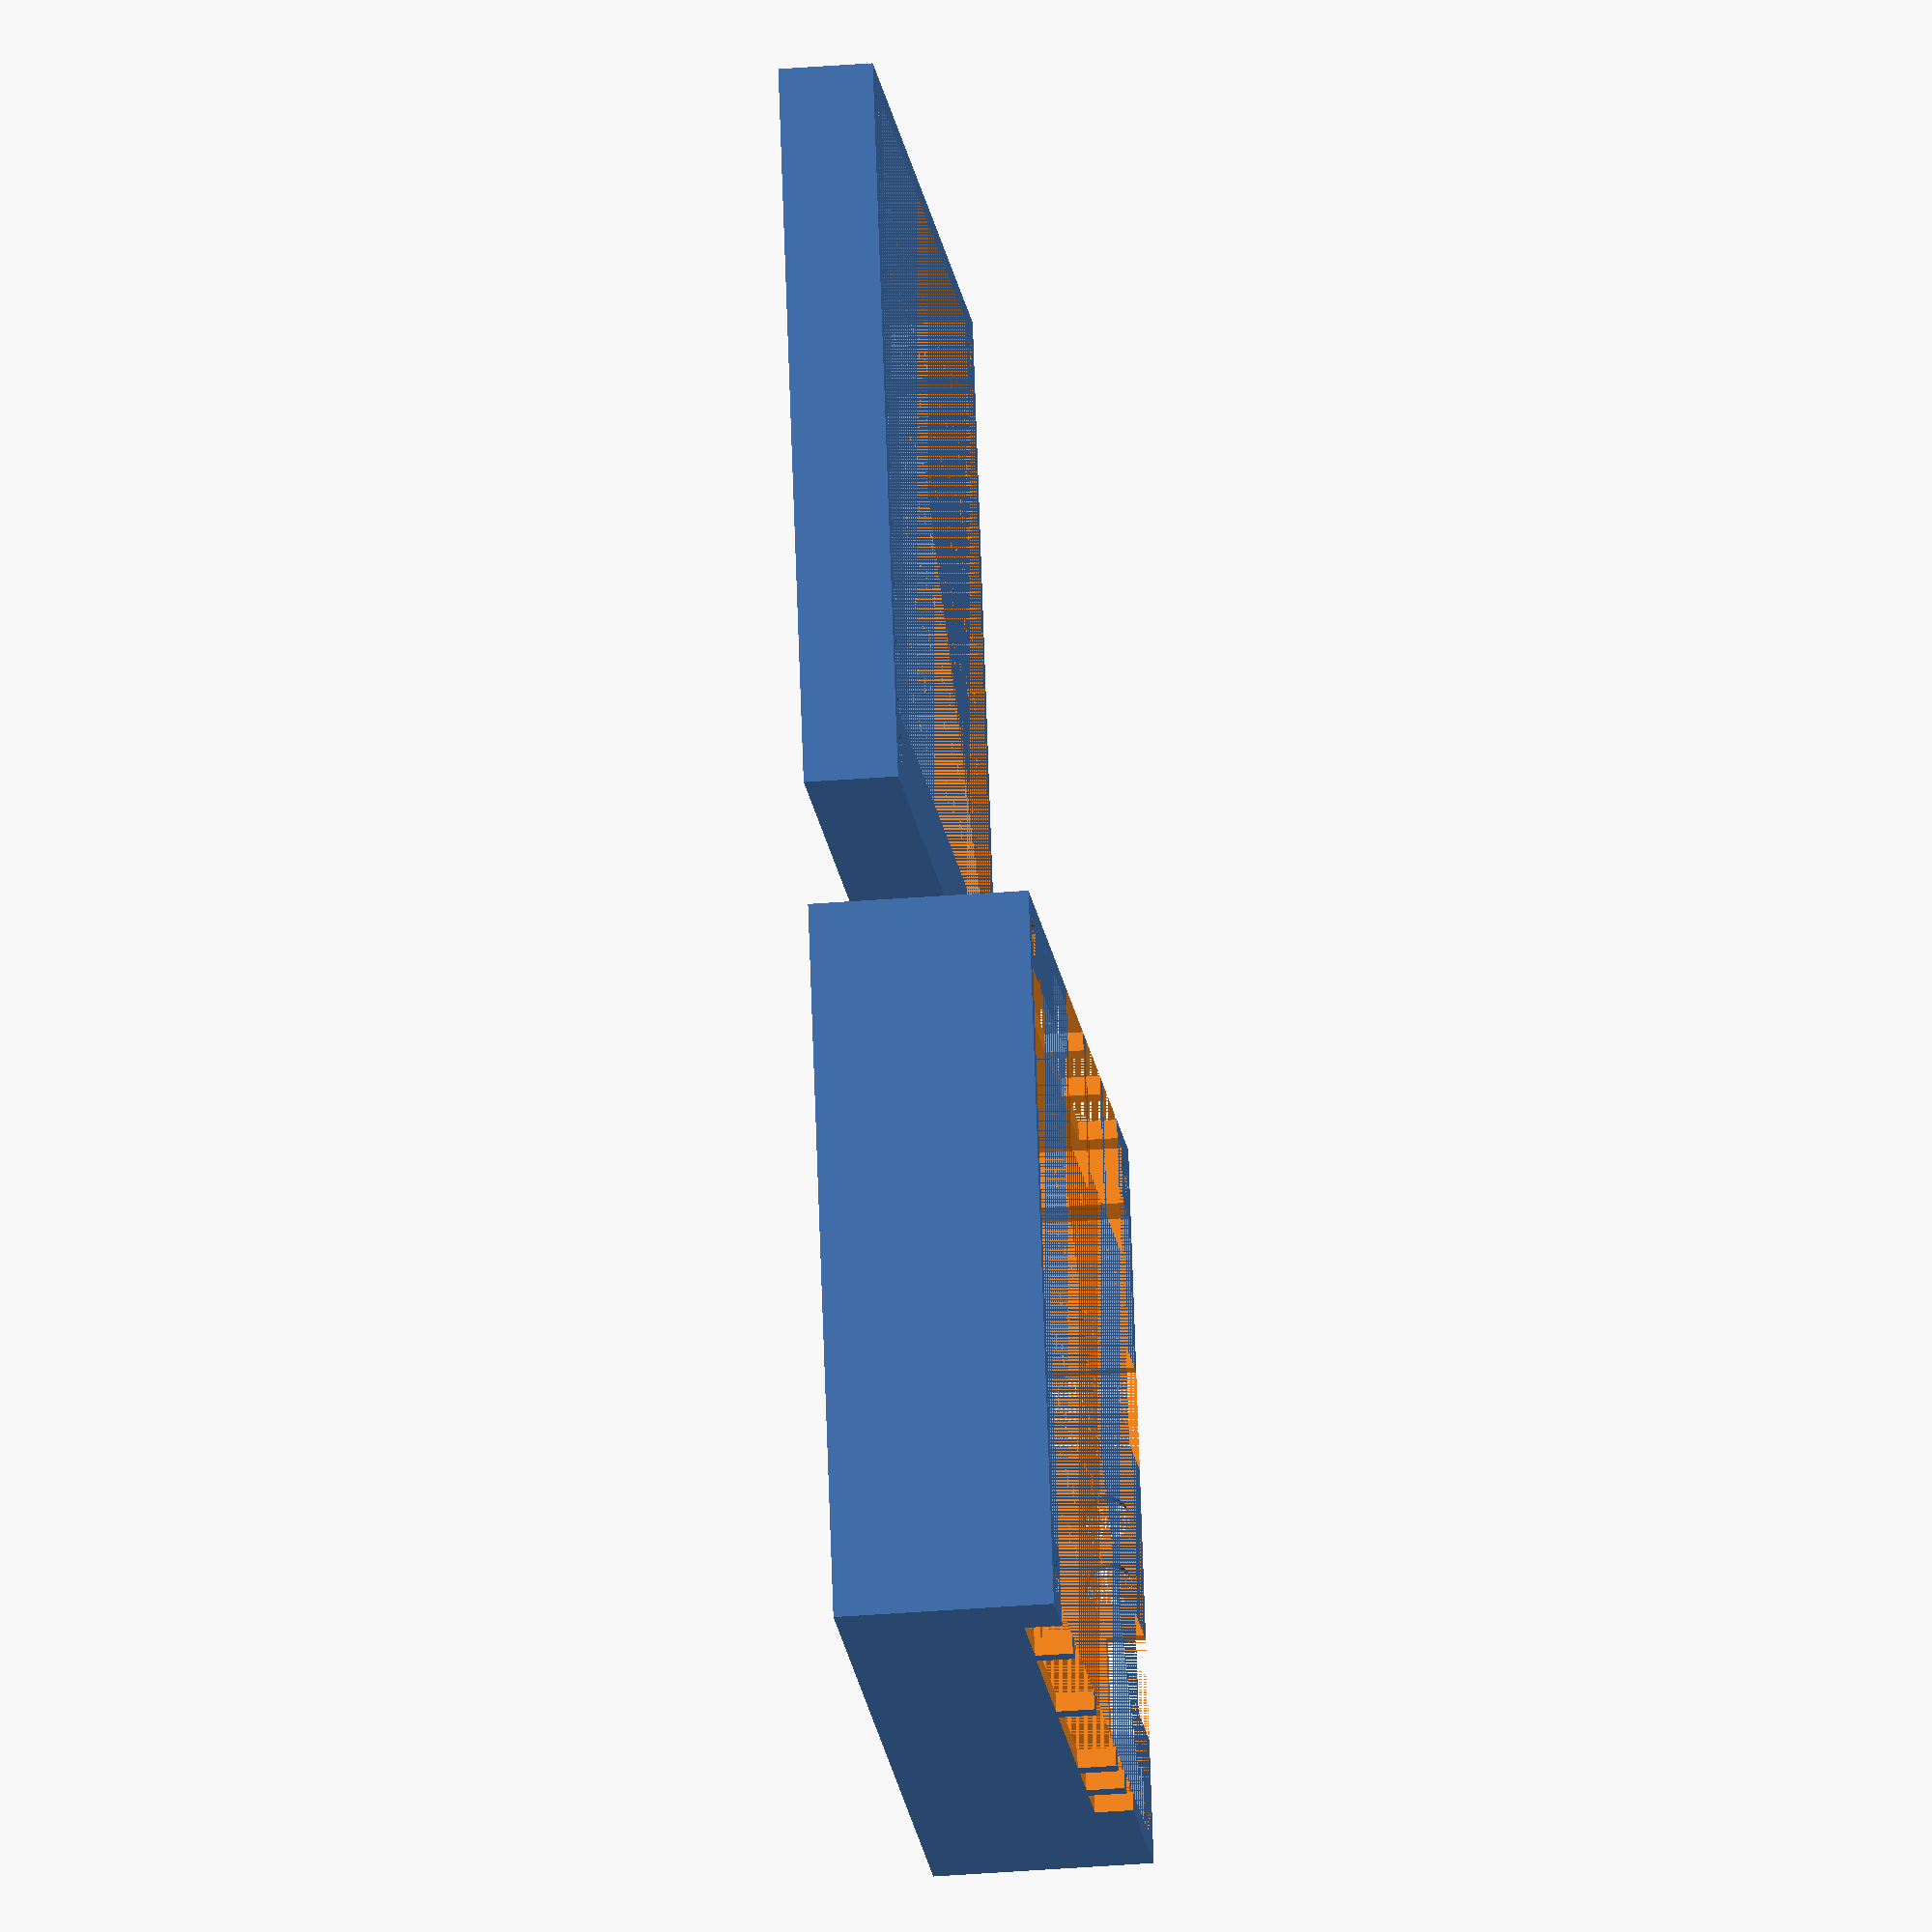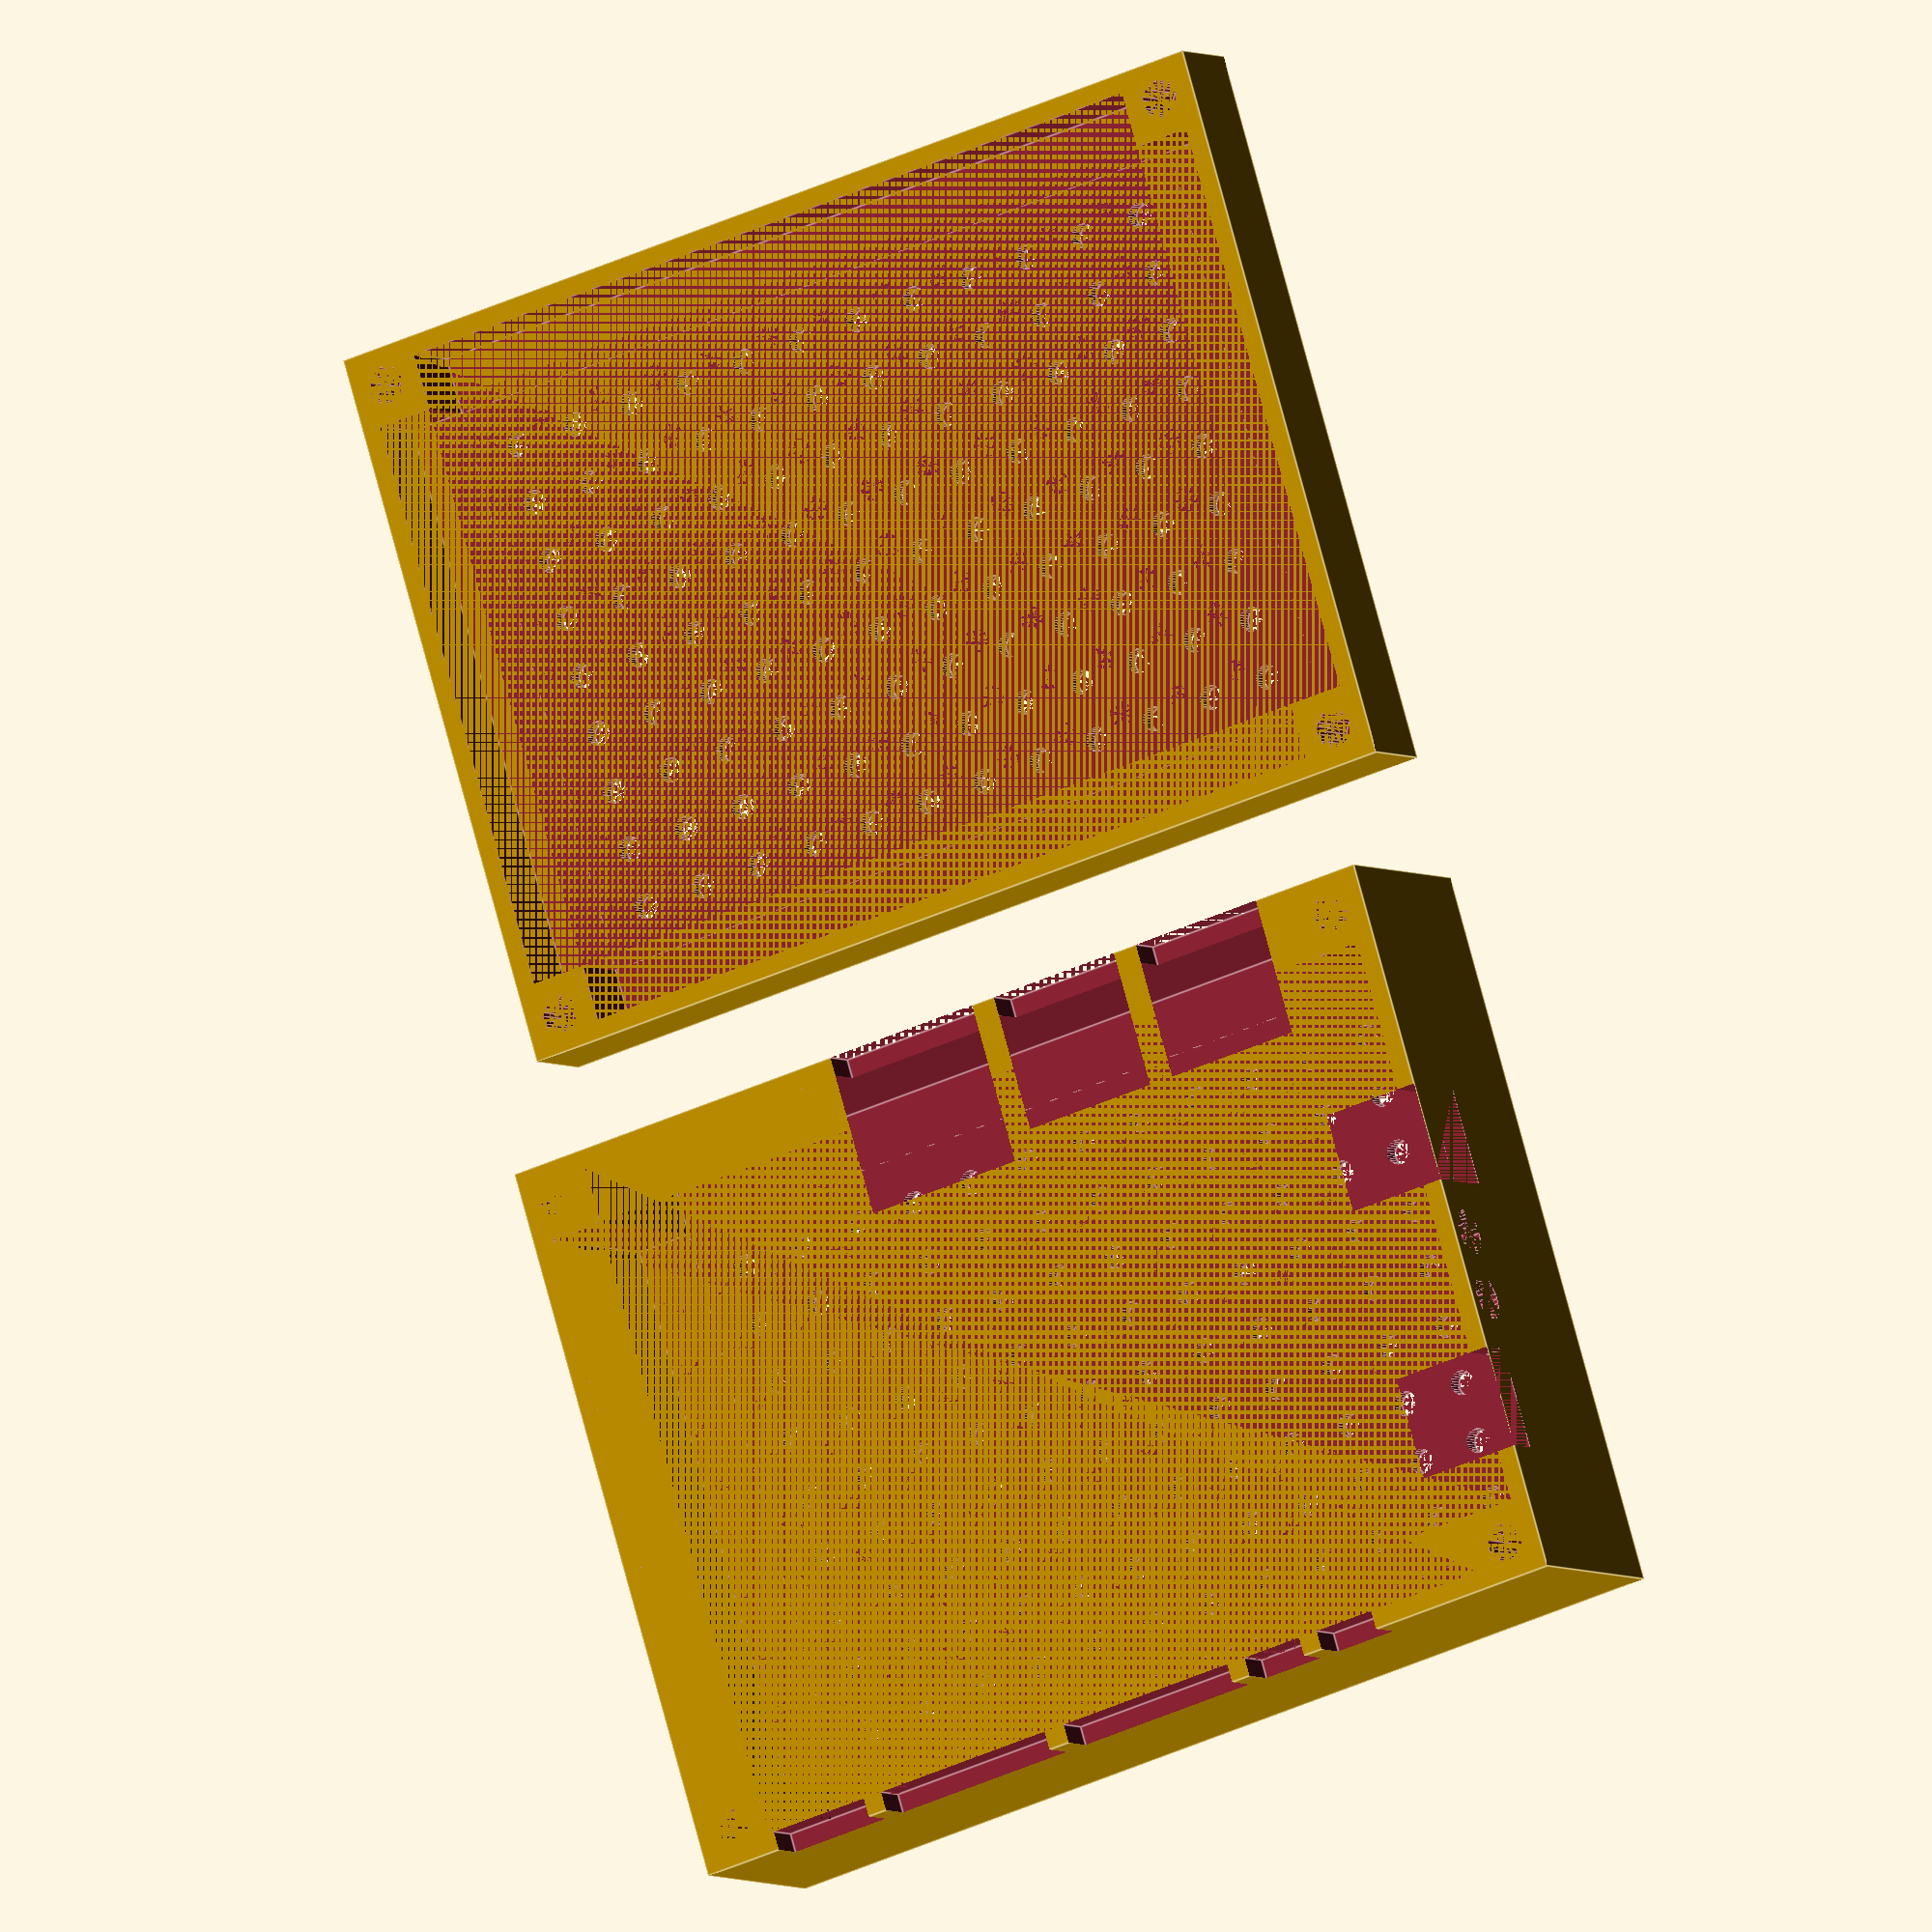
<openscad>
//PCB parameter
Shell_Thickness=1.5;
PCB_Length=77;
PCB_Width=58.5;
PCB_Thickness=0;
Core_PCB_Thickness=3;
Battery_Thickness=10;

Corner_Length=6;
Spiral_Hole_Radius=1.5;
Spiral_Hole_cap_Radius=2.5;
Spiral_Hole_cap_Height=2.0;

Cooling_layer_Thickness=3.0;

Cube_Length=PCB_Length;
Cube_Width=PCB_Width;
Cube_Height_bottom=Shell_Thickness+
            PCB_Thickness+
            Core_PCB_Thickness+
            Cooling_layer_Thickness;
Cube_Height_cover=Battery_Thickness+
            Shell_Thickness+
            PCB_Thickness+
            Core_PCB_Thickness+
            Cooling_layer_Thickness;

//Thermal Via parameter
drill_start_x=10;
drill_start_y=10;
drill_num_x=11;
drill_num_y=8;
drill_Radius=1;
drill_gap_x=(Cube_Length-2*drill_start_x)/drill_num_x;
drill_gap_y=(Cube_Width-2*drill_start_y)/drill_num_y;

//margin
margin_offset=0.5;
//resolution ratio
resolution=30;

module AllCubeBody(Cube_Length,Cube_Width,Cube_Height,Corner_Length){
    difference(){
    //all cube
    cube([Cube_Length,Cube_Width,Cube_Height]);
    Spiral_Hole(Cube_Height);
    ThermalVia(Cube_Height);
    DifCube(Cube_Length,Cube_Width,Cube_Height,Corner_Length,Shell_Thickness);
    }
}

module DifCube(Cube_Length,Cube_Width,Cube_Height,Corner_Length,Shell_Thickness){
    translate([Corner_Length,Shell_Thickness,Shell_Thickness])
    cube([Cube_Length-2*Corner_Length,Cube_Width-2*Shell_Thickness,Cube_Height-Shell_Thickness]);

    translate([Shell_Thickness,Corner_Length,Shell_Thickness])
    cube([Cube_Length-2*Shell_Thickness,Cube_Width-2*Corner_Length,Cube_Height-Shell_Thickness]);
}
module ThermalVia(Cube_Height){
    //drill Thermal Via
    for(z=[0:drill_num_x]){
    drill(drill_start_x,drill_start_x,drill_gap_x,drill_gap_y,z,drill_num_y,Cube_Height);
    }
}
module drill(move_x,move_y,gap_x,gap_y,number,num_y,Cube_Height)
{
    for(z=[0:num_y]){
    translate([move_x+number*gap_x,move_y+z*gap_y,0])
    cylinder(h=Cube_Height,r=drill_Radius,$fn=resolution);
    }
}
module drill_Spiral_Hole(pos_x,pos_y,Cube_Height){
            //resolution
            $fn=resolution;
            translate([pos_x,pos_y,Spiral_Hole_cap_Height])
            cylinder(h=Cube_Height-Spiral_Hole_cap_Height,r=Spiral_Hole_Radius);
}
module Spiral_Hole(Cube_Height){
    //drill origin
    drill_Spiral_Hole(Corner_Length/2,Corner_Length/2,Cube_Height);
    //drill left of top
    drill_Spiral_Hole(Corner_Length/2,Cube_Width-(Corner_Length/2),Cube_Height);
    //drill right of top
    drill_Spiral_Hole(Cube_Length-(Corner_Length/2),Cube_Width-(Corner_Length/2),Cube_Height);
    //drill right of bottom
    drill_Spiral_Hole(Cube_Length-(Corner_Length/2),Corner_Length/2,Cube_Height);
}
module drill_Spiral_Cap(pos_x,pos_y){
    $fn=resolution;
    translate([pos_x,pos_y,0])
    cylinder(h=Spiral_Hole_cap_Height,r=Spiral_Hole_cap_Radius);
}
module Spiral_Cap(){
    drill_Spiral_Cap(Corner_Length/2,Corner_Length/2);
    drill_Spiral_Cap(Corner_Length/2,Cube_Width-(Corner_Length/2));
    drill_Spiral_Cap(Cube_Length-(Corner_Length/2),Cube_Width-(Corner_Length/2));
    drill_Spiral_Cap(Cube_Length-(Corner_Length/2),Corner_Length/2);
}
module connector_drill(connector_pos_x,connector_pos_y,connector_length,connector_height){
    translate([connector_pos_x,connector_pos_y,Cube_Height_cover-connector_height])
    cube(connector_length,Shell_Thickness,connector_height);    
}
module led_drill(connector_pos_x,connector_pos_y,Radius){
    translate([connector_pos_x,connector_pos_y,Cube_Height_cover-Radius-0.8])
    rotate(a=[0,90,0])
    cylinder(r=Radius,h=Shell_Thickness+0.01,$fn=resolution);
}
module TopEdge(){
    Phone_X=16.2-margin_offset;
    Phone_Length=4+margin_offset*2;Phone_Height=3.05;
    
    MIC_X=22.81-margin_offset;
    MIC_Length=4+margin_offset*2;MIC_Height=3.05;
    
    Touch_X1=29.41-margin_offset;
    Touch_X2=46.17-margin_offset;
    Touch_SH8A_Length=14+margin_offset*2;
    Touch_SH8A_Height=3.05;
    
    Micro_USB_X=62.76-margin_offset;
    Micro_USB_Length=7.5+margin_offset*1.5;
    Micro_USB_Height=3;
    
    //Touch_X3=55.02-margin_offset;
    //Touch_SH6A_Length=8+margin_offset*2;
    //Touch_SH6A_Height=3.05;

    connector_drill(Phone_X,PCB_Width-Shell_Thickness,Phone_Length,Phone_Height); 
    connector_drill(MIC_X,PCB_Width-Shell_Thickness,MIC_Length,MIC_Height);
    connector_drill(Touch_X1,PCB_Width-Shell_Thickness,Touch_SH8A_Length,Touch_SH8A_Height);
    connector_drill(Touch_X2,PCB_Width-Shell_Thickness,Touch_SH8A_Length,Touch_SH8A_Height);
    connector_drill(Micro_USB_X,PCB_Width-Shell_Thickness,Micro_USB_Length,Micro_USB_Height);
 //connector_drill(Touch_X3,PCB_Width-Shell_Thickness,Touch_SH6A_Length,Touch_SH6A_Height);
}
module  LeftEdge(){
    Power_Y=18.27;
    Power_Length=8;
    Power_Height=7.0;
    LED_Y1=30.49;
    LED_Y2=35.96;
    LED_Radius=1.85;
    
    // LED_Y1=29.97;LED_Y2=35.94;
    // LED_Length=6;LED_Height=6;
    Micro_USB_Y=40.71-margin_offset;
    Micro_USB_Length=7.5+margin_offset*1.5;Micro_USB_Height=3;
    
    connector_drill(0,Power_Y,Power_Length,Power_Height);
    led_drill(0,LED_Y1,LED_Radius);
    led_drill(0,LED_Y2,LED_Radius);
    // connector_drill(0,LED_Y1,LED_Length,LED_Height);
    // connector_drill(0,LED_Y2,LED_Length,LED_Height);
    connector_drill(0,Micro_USB_Y,Micro_USB_Length,Micro_USB_Height);
}
module BottomEdge(){
    //BAT_X=21.24-margin_offset;
    //BAT_Length=5+margin_offset*2;BAT_Height=4.8;
    CSI_X1=9.47-margin_offset;
    CSI_X2=22.5-margin_offset;
    Camera_SH12A_Length=10+margin_offset*2;
    Camera_SH12A_Height=3.05;
    // IXP_Length=4.4;IXP_Height=2;
    
    TF_X=35.5-margin_offset;
    TF_SH10A_Length=12+margin_offset*2;TF_SH10A_Height=3.05;
    
    connector_drill(CSI_X1,0,Camera_SH12A_Length,Camera_SH12A_Height);
    connector_drill(CSI_X2,0,Camera_SH12A_Length,Camera_SH12A_Height);
    //connector_drill(BAT_X,0,BAT_Length,BAT_Height);
    connector_drill(TF_X,0,TF_SH10A_Length,TF_SH10A_Height);
}
module BoxBottom(Cube_Length,Cube_Width,Cube_Height){
difference(){
    AllCubeBody(Cube_Length,Cube_Width,Cube_Height,Corner_Length);
    Spiral_Cap();
}
}
module BoxCover(Cube_Length,Cube_Width,Cube_Height){
difference(){
    AllCubeBody(Cube_Length,Cube_Width,Cube_Height,Corner_Length);
    BottomEdge();
    TopEdge();
    LeftEdge();
}
}

translate([0,-Cube_Width-10,0])
BoxBottom(Cube_Length,Cube_Width,Cube_Height_bottom);
BoxCover(Cube_Length,Cube_Width,Cube_Height_cover);
</openscad>
<views>
elev=34.1 azim=161.5 roll=276.2 proj=o view=wireframe
elev=3.8 azim=163.1 roll=26.0 proj=o view=edges
</views>
